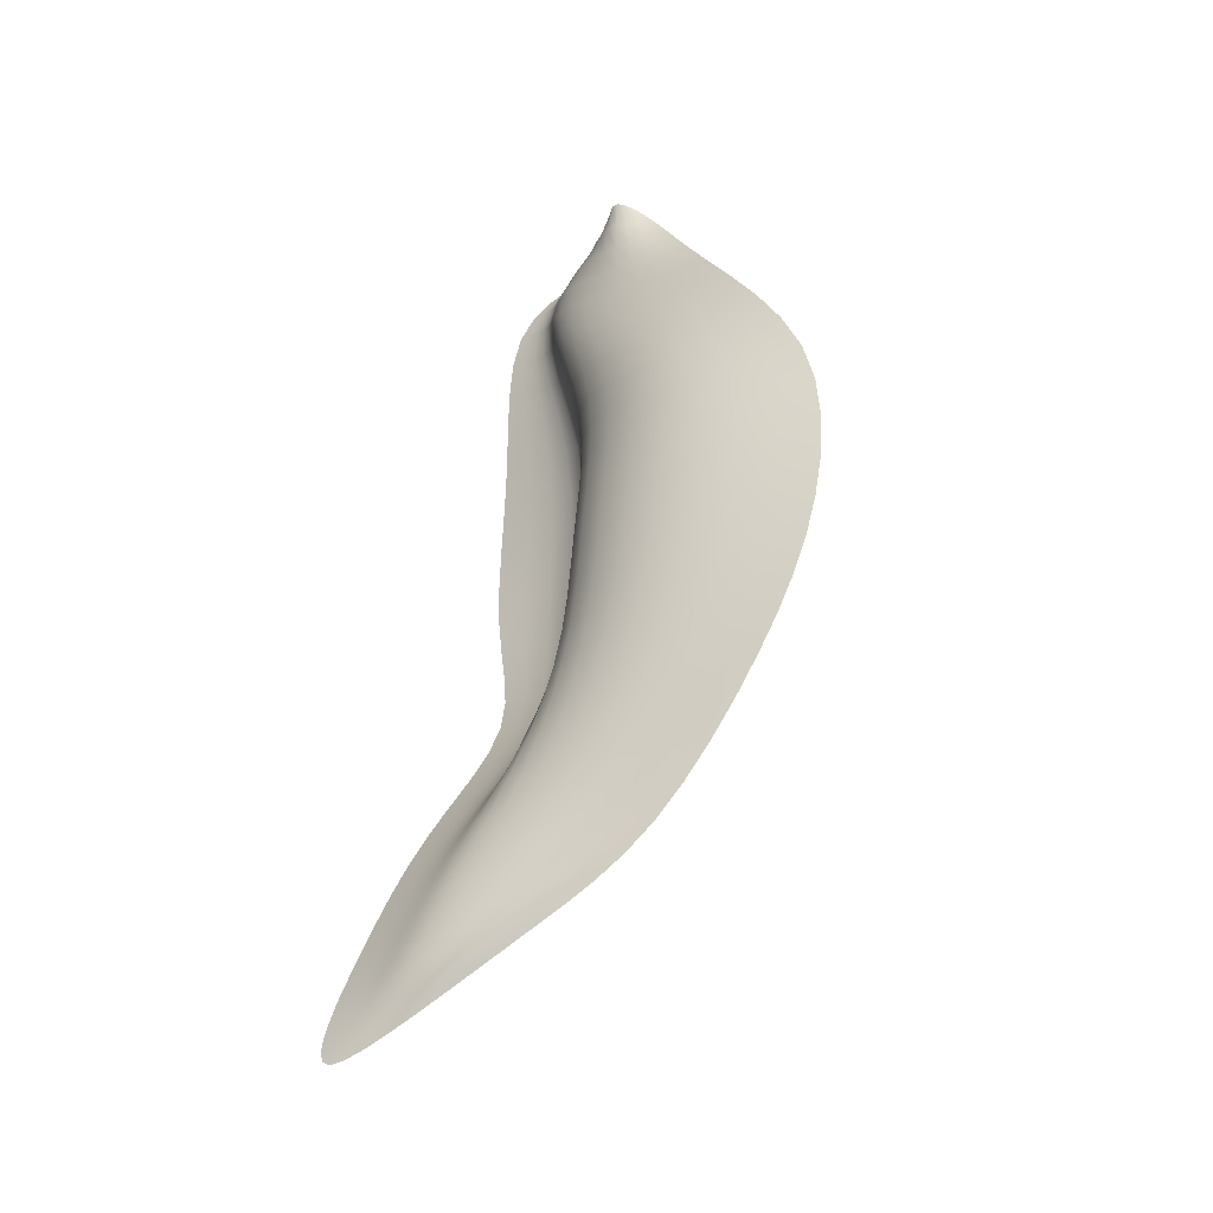
<metadata>
{"format":"obj","ext":"obj","renderer":"f3d","projection":"perspective","resolution":1024,"background":"white","views":[{"elev":68.4,"azim":-81.2,"up":"+Z"}]}
</metadata>
<code>
o GEO_autumn_scarf.endpiece
v -3.187 0.4251 1.336
v -3.196 0.4251 1.341
v -3.188 0.43 1.33
v -3.187 0.4128 1.353
v -3.168 0.4302 1.332
v -3.177 0.4269 1.334
v -3.205 0.4284 1.344
v -3.211 0.4306 1.345
v -3.168 0.432 1.33
v -3.169 0.4204 1.344
v -3.212 0.4325 1.343
v -3.21 0.4235 1.349
v -3.205 0.4305 1.341
v -3.205 0.4184 1.351
v -3.214 0.4316 1.345
v -3.163 0.4272 1.333
v -3.196 0.4282 1.336
v -3.196 0.4145 1.353
v -3.177 0.4313 1.329
v -3.177 0.4144 1.351
v -3.164 0.4286 1.331
v -3.164 0.4241 1.339
v -3.216 0.4333 1.344
v -3.215 0.4287 1.347
v -3.163 0.4271 1.336
v -3.177 0.4266 1.339
v -3.195 0.4251 1.345
v -3.186 0.4255 1.343
v -3.169 0.4292 1.335
v -3.204 0.4269 1.347
v -3.211 0.429 1.347
v -3.215 0.4307 1.346
v -3.162 0.4267 1.338
v -3.195 0.421 1.35
v -3.177 0.4222 1.346
v -3.186 0.4209 1.349
v -3.169 0.4253 1.34
v -3.204 0.4229 1.35
v -3.211 0.4262 1.349
v -3.214 0.4286 1.347
v -3.218 0.4327 1.345
v -3.162 0.4262 1.338
v -3.163 0.4256 1.338
v -3.163 0.4249 1.338
v -3.215 0.4319 1.345
v -3.215 0.4323 1.345
v -3.215 0.4328 1.344
v -3.177 0.4268 1.338
v -3.177 0.4267 1.336
v -3.177 0.4266 1.335
v -3.195 0.4195 1.351
v -3.195 0.4179 1.352
v -3.196 0.4162 1.352
v -3.186 0.4255 1.341
v -3.186 0.4252 1.339
v -3.187 0.425 1.338
v -3.169 0.4296 1.334
v -3.168 0.4298 1.333
v -3.168 0.43 1.333
v -3.194 0.4284 1.334
v -3.192 0.4288 1.333
v -3.19 0.4294 1.331
v -3.194 0.4139 1.353
v -3.192 0.4133 1.353
v -3.189 0.413 1.353
v -3.187 0.4257 1.334
v -3.187 0.4269 1.333
v -3.188 0.4284 1.332
v -3.205 0.4274 1.346
v -3.205 0.4278 1.345
v -3.205 0.4281 1.345
v -3.211 0.4295 1.347
v -3.211 0.4299 1.346
v -3.211 0.4303 1.346
v -3.21 0.4302 1.345
v -3.209 0.4298 1.345
v -3.207 0.4292 1.345
v -3.185 0.4305 1.33
v -3.183 0.4308 1.329
v -3.18 0.431 1.329
v -3.185 0.4128 1.353
v -3.182 0.413 1.352
v -3.18 0.4135 1.352
v -3.177 0.4275 1.333
v -3.177 0.4286 1.332
v -3.177 0.4299 1.331
v -3.17 0.4297 1.332
v -3.172 0.4289 1.333
v -3.175 0.4278 1.333
v -3.214 0.4315 1.345
v -3.213 0.4312 1.345
v -3.213 0.431 1.345
v -3.18 0.4261 1.334
v -3.182 0.4256 1.335
v -3.185 0.4253 1.335
v -3.175 0.4317 1.33
v -3.172 0.432 1.33
v -3.17 0.4322 1.33
v -3.175 0.4158 1.349
v -3.173 0.4173 1.348
v -3.171 0.4189 1.346
v -3.168 0.4305 1.331
v -3.168 0.4309 1.331
v -3.168 0.4314 1.33
v -3.198 0.4258 1.342
v -3.201 0.4266 1.343
v -3.203 0.4275 1.344
v -3.189 0.4249 1.337
v -3.192 0.4247 1.338
v -3.194 0.4248 1.339
v -3.164 0.4283 1.332
v -3.165 0.4293 1.332
v -3.167 0.43 1.332
v -3.167 0.4314 1.33
v -3.166 0.4305 1.33
v -3.165 0.4295 1.331
v -3.167 0.4216 1.342
v -3.166 0.4225 1.341
v -3.165 0.4233 1.339
v -3.215 0.4331 1.344
v -3.214 0.433 1.344
v -3.213 0.4328 1.343
v -3.214 0.4274 1.348
v -3.213 0.4261 1.348
v -3.212 0.4248 1.349
v -3.212 0.4311 1.345
v -3.212 0.4315 1.344
v -3.212 0.432 1.344
v -3.21 0.4321 1.343
v -3.208 0.4317 1.342
v -3.207 0.4311 1.342
v -3.209 0.4222 1.35
v -3.208 0.4209 1.35
v -3.206 0.4196 1.351
v -3.205 0.4288 1.343
v -3.205 0.4293 1.343
v -3.205 0.4299 1.342
v -3.215 0.431 1.346
v -3.215 0.4313 1.346
v -3.214 0.4315 1.345
v -3.164 0.428 1.331
v -3.163 0.4276 1.332
v -3.163 0.4273 1.332
v -3.196 0.4272 1.337
v -3.196 0.4263 1.338
v -3.196 0.4256 1.339
v -3.202 0.4297 1.34
v -3.2 0.429 1.339
v -3.198 0.4284 1.337
v -3.203 0.4173 1.351
v -3.201 0.4163 1.352
v -3.198 0.4153 1.352
v -3.163 0.4271 1.333
v -3.163 0.4271 1.334
v -3.163 0.427 1.335
v -3.177 0.4238 1.345
v -3.177 0.4251 1.343
v -3.177 0.426 1.341
v -3.196 0.4251 1.342
v -3.196 0.4252 1.343
v -3.196 0.4252 1.344
v -3.186 0.4226 1.348
v -3.186 0.4239 1.346
v -3.186 0.4249 1.344
v -3.169 0.4265 1.339
v -3.169 0.4276 1.338
v -3.169 0.4285 1.336
v -3.204 0.424 1.349
v -3.204 0.4251 1.348
v -3.204 0.4261 1.347
v -3.211 0.4269 1.348
v -3.211 0.4277 1.348
v -3.211 0.4284 1.348
v -3.214 0.4291 1.347
v -3.214 0.4296 1.347
v -3.215 0.4302 1.347
v -3.21 0.4285 1.347
v -3.208 0.428 1.347
v -3.206 0.4275 1.347
v -3.214 0.4302 1.346
v -3.213 0.4298 1.347
v -3.212 0.4294 1.347
v -3.198 0.4254 1.345
v -3.2 0.4258 1.346
v -3.202 0.4263 1.346
v -3.188 0.4253 1.343
v -3.191 0.4251 1.344
v -3.193 0.425 1.344
v -3.179 0.4261 1.34
v -3.182 0.4258 1.341
v -3.184 0.4256 1.342
v -3.171 0.4288 1.336
v -3.173 0.4281 1.337
v -3.175 0.4273 1.338
v -3.164 0.4279 1.335
v -3.166 0.4286 1.335
v -3.167 0.4291 1.335
v -3.163 0.4271 1.336
v -3.162 0.4271 1.337
v -3.162 0.427 1.338
v -3.195 0.4245 1.346
v -3.195 0.4236 1.348
v -3.195 0.4224 1.349
v -3.177 0.4165 1.35
v -3.177 0.4185 1.349
v -3.177 0.4204 1.348
v -3.187 0.4149 1.352
v -3.187 0.417 1.351
v -3.186 0.419 1.35
v -3.169 0.4216 1.343
v -3.169 0.4229 1.342
v -3.169 0.4241 1.341
v -3.205 0.4195 1.351
v -3.204 0.4206 1.35
v -3.204 0.4217 1.35
v -3.21 0.4241 1.349
v -3.21 0.4248 1.349
v -3.211 0.4255 1.349
v -3.215 0.4287 1.347
v -3.214 0.4286 1.347
v -3.214 0.4286 1.347
v -3.164 0.4265 1.338
v -3.166 0.4262 1.338
v -3.168 0.4259 1.339
v -3.171 0.4246 1.341
v -3.173 0.4238 1.343
v -3.175 0.4229 1.345
v -3.18 0.4217 1.347
v -3.182 0.4213 1.348
v -3.184 0.421 1.349
v -3.188 0.4208 1.35
v -3.191 0.4208 1.35
v -3.193 0.4209 1.35
v -3.198 0.4213 1.35
v -3.2 0.4217 1.35
v -3.202 0.4222 1.35
v -3.209 0.4254 1.349
v -3.208 0.4245 1.349
v -3.206 0.4237 1.349
v -3.213 0.4282 1.348
v -3.213 0.4276 1.348
v -3.212 0.427 1.348
v -3.218 0.432 1.345
v -3.217 0.431 1.346
v -3.216 0.4299 1.347
v -3.216 0.4333 1.344
v -3.217 0.4333 1.344
v -3.218 0.4331 1.345
v -3.216 0.4311 1.346
v -3.216 0.4316 1.346
v -3.217 0.4322 1.345
v -3.167 0.4295 1.334
v -3.165 0.4289 1.334
v -3.164 0.428 1.334
v -3.167 0.4297 1.333
v -3.165 0.4291 1.333
v -3.164 0.4281 1.334
v -3.167 0.4298 1.332
v -3.165 0.4292 1.333
v -3.164 0.4282 1.333
v -3.167 0.4302 1.331
v -3.165 0.4295 1.331
v -3.164 0.4285 1.332
v -3.167 0.4306 1.331
v -3.165 0.4298 1.331
v -3.164 0.4287 1.331
v -3.167 0.431 1.33
v -3.165 0.4301 1.331
v -3.165 0.4291 1.331
v -3.203 0.4279 1.343
v -3.201 0.427 1.342
v -3.198 0.4262 1.341
v -3.203 0.4285 1.342
v -3.201 0.4276 1.341
v -3.198 0.4268 1.34
v -3.203 0.4291 1.341
v -3.2 0.4282 1.34
v -3.198 0.4276 1.339
v -3.175 0.4276 1.337
v -3.173 0.4285 1.336
v -3.171 0.4292 1.335
v -3.175 0.4276 1.335
v -3.173 0.4286 1.335
v -3.17 0.4294 1.334
v -3.175 0.4276 1.334
v -3.172 0.4286 1.334
v -3.17 0.4295 1.333
v -3.194 0.4253 1.338
v -3.192 0.4253 1.337
v -3.19 0.4255 1.335
v -3.194 0.4261 1.337
v -3.192 0.4262 1.335
v -3.19 0.4265 1.334
v -3.194 0.4272 1.335
v -3.192 0.4275 1.334
v -3.19 0.4279 1.333
v -3.184 0.4256 1.34
v -3.182 0.4258 1.339
v -3.179 0.4262 1.339
v -3.184 0.4254 1.338
v -3.182 0.4256 1.338
v -3.179 0.426 1.337
v -3.184 0.4252 1.337
v -3.182 0.4255 1.336
v -3.18 0.4259 1.336
v -3.185 0.426 1.334
v -3.182 0.4264 1.333
v -3.18 0.4268 1.333
v -3.185 0.4272 1.332
v -3.182 0.4276 1.332
v -3.18 0.428 1.332
v -3.185 0.4288 1.331
v -3.183 0.4291 1.331
v -3.18 0.4294 1.331
v -3.193 0.4251 1.343
v -3.191 0.4251 1.342
v -3.189 0.4253 1.342
v -3.194 0.4249 1.342
v -3.191 0.4249 1.341
v -3.189 0.425 1.34
v -3.194 0.4247 1.341
v -3.191 0.4247 1.339
v -3.189 0.4248 1.338
v -3.175 0.4284 1.332
v -3.172 0.4294 1.332
v -3.17 0.4301 1.332
v -3.175 0.4293 1.331
v -3.172 0.4301 1.331
v -3.17 0.4307 1.331
v -3.175 0.4305 1.33
v -3.172 0.431 1.33
v -3.17 0.4314 1.33
v -3.202 0.4268 1.346
v -3.2 0.4262 1.345
v -3.198 0.4256 1.344
v -3.203 0.4271 1.345
v -3.2 0.4263 1.344
v -3.198 0.4256 1.343
v -3.203 0.4273 1.344
v -3.2 0.4264 1.343
v -3.198 0.4256 1.343
v -3.213 0.4279 1.348
v -3.214 0.4277 1.348
v -3.214 0.4276 1.348
v -3.213 0.4272 1.348
v -3.213 0.4268 1.348
v -3.213 0.4265 1.348
v -3.212 0.4264 1.348
v -3.212 0.4258 1.349
v -3.212 0.4253 1.349
v -3.209 0.4245 1.349
v -3.209 0.4237 1.349
v -3.209 0.423 1.349
v -3.208 0.4236 1.349
v -3.208 0.4227 1.35
v -3.208 0.4218 1.35
v -3.206 0.4226 1.35
v -3.206 0.4216 1.35
v -3.206 0.4206 1.35
v -3.21 0.4316 1.343
v -3.21 0.4311 1.344
v -3.21 0.4307 1.345
v -3.209 0.4312 1.343
v -3.209 0.4307 1.344
v -3.209 0.4302 1.344
v -3.207 0.4306 1.343
v -3.207 0.4301 1.343
v -3.207 0.4296 1.344
v -3.215 0.4327 1.344
v -3.214 0.4322 1.345
v -3.214 0.4318 1.345
v -3.214 0.4325 1.344
v -3.214 0.432 1.344
v -3.213 0.4316 1.345
v -3.213 0.4323 1.344
v -3.213 0.4318 1.344
v -3.213 0.4314 1.345
v -3.21 0.4299 1.346
v -3.21 0.4295 1.346
v -3.21 0.429 1.347
v -3.208 0.4294 1.346
v -3.208 0.429 1.346
v -3.208 0.4286 1.347
v -3.207 0.4288 1.345
v -3.207 0.4284 1.346
v -3.207 0.428 1.346
v -3.214 0.4312 1.346
v -3.214 0.4309 1.346
v -3.214 0.4306 1.346
v -3.213 0.4309 1.346
v -3.213 0.4306 1.346
v -3.213 0.4302 1.346
v -3.212 0.4306 1.346
v -3.212 0.4302 1.346
v -3.212 0.4299 1.347
v -3.202 0.4235 1.349
v -3.2 0.423 1.349
v -3.198 0.4227 1.349
v -3.202 0.4246 1.348
v -3.2 0.4242 1.348
v -3.198 0.4238 1.348
v -3.202 0.4256 1.347
v -3.2 0.4251 1.347
v -3.198 0.4247 1.347
v -3.193 0.4223 1.349
v -3.191 0.4224 1.348
v -3.188 0.4224 1.348
v -3.193 0.4236 1.347
v -3.191 0.4236 1.347
v -3.188 0.4238 1.347
v -3.193 0.4245 1.346
v -3.191 0.4246 1.345
v -3.188 0.4248 1.345
v -3.184 0.4227 1.347
v -3.182 0.4229 1.347
v -3.179 0.4233 1.346
v -3.184 0.4241 1.346
v -3.182 0.4243 1.345
v -3.179 0.4246 1.344
v -3.184 0.4251 1.344
v -3.182 0.4253 1.343
v -3.179 0.4256 1.342
v -3.175 0.4244 1.343
v -3.173 0.4252 1.342
v -3.171 0.4259 1.34
v -3.175 0.4257 1.341
v -3.173 0.4265 1.34
v -3.171 0.4271 1.339
v -3.175 0.4267 1.34
v -3.173 0.4275 1.338
v -3.171 0.4281 1.337
v -3.168 0.4269 1.338
v -3.166 0.427 1.338
v -3.164 0.427 1.338
v -3.167 0.4278 1.337
v -3.166 0.4277 1.337
v -3.164 0.4274 1.337
v -3.167 0.4285 1.336
v -3.166 0.4282 1.336
v -3.164 0.4277 1.336
v -3.167 0.4227 1.342
v -3.166 0.4235 1.34
v -3.164 0.4242 1.339
v -3.168 0.4238 1.341
v -3.166 0.4245 1.34
v -3.164 0.425 1.339
v -3.168 0.4248 1.34
v -3.166 0.4254 1.339
v -3.164 0.4258 1.338
v -3.175 0.4176 1.348
v -3.173 0.419 1.347
v -3.171 0.4204 1.345
v -3.175 0.4195 1.347
v -3.173 0.4206 1.346
v -3.171 0.4218 1.344
v -3.175 0.4213 1.346
v -3.173 0.4222 1.344
v -3.171 0.4232 1.343
v -3.184 0.415 1.352
v -3.182 0.4152 1.352
v -3.18 0.4157 1.351
v -3.184 0.4171 1.351
v -3.182 0.4174 1.351
v -3.18 0.4178 1.35
v -3.184 0.4192 1.35
v -3.182 0.4194 1.35
v -3.18 0.4198 1.349
v -3.193 0.4157 1.352
v -3.191 0.4153 1.352
v -3.189 0.415 1.352
v -3.193 0.4175 1.352
v -3.191 0.4172 1.352
v -3.189 0.4171 1.352
v -3.193 0.4193 1.351
v -3.191 0.4191 1.351
v -3.189 0.419 1.351
v -3.203 0.4185 1.351
v -3.2 0.4177 1.352
v -3.198 0.4169 1.352
v -3.202 0.4198 1.351
v -3.2 0.419 1.351
v -3.198 0.4184 1.351
v -3.202 0.421 1.35
v -3.2 0.4204 1.351
v -3.198 0.4199 1.351
v -3.21 0.4278 1.348
v -3.21 0.427 1.348
v -3.21 0.4262 1.349
v -3.208 0.4273 1.348
v -3.208 0.4264 1.348
v -3.208 0.4255 1.349
v -3.206 0.4267 1.348
v -3.206 0.4257 1.348
v -3.206 0.4247 1.349
v -3.214 0.4297 1.347
v -3.214 0.4292 1.347
v -3.214 0.4287 1.347
v -3.213 0.4293 1.347
v -3.213 0.4287 1.347
v -3.213 0.4282 1.348
v -3.212 0.4288 1.347
v -3.212 0.4282 1.348
v -3.212 0.4276 1.348
v -3.216 0.4297 1.347
v -3.215 0.4295 1.347
v -3.215 0.4293 1.347
v -3.216 0.4307 1.346
v -3.216 0.4303 1.346
v -3.215 0.43 1.347
v -3.217 0.4315 1.346
v -3.216 0.4311 1.346
v -3.215 0.4306 1.346
v -3.217 0.4326 1.345
v -3.216 0.432 1.345
v -3.215 0.4315 1.346
v -3.217 0.4328 1.345
v -3.216 0.4322 1.345
v -3.215 0.4318 1.345
v -3.216 0.4328 1.345
v -3.215 0.4323 1.345
v -3.215 0.4319 1.345
f 252 253 256 255
f 253 254 257 256
f 255 256 259 258
f 256 257 260 259
f 29 197 252 57
f 197 196 253 252
f 196 195 254 253
f 195 25 155 254
f 254 155 154 257
f 257 154 153 260
f 260 153 16 111
f 259 260 111 112
f 258 259 112 113
f 59 258 113 5
f 58 255 258 59
f 57 252 255 58
f 261 262 265 264
f 262 263 266 265
f 264 265 268 267
f 265 266 269 268
f 5 113 261 102
f 113 112 262 261
f 112 111 263 262
f 111 16 143 263
f 263 143 142 266
f 266 142 141 269
f 269 141 21 116
f 268 269 116 115
f 267 268 115 114
f 104 267 114 9
f 103 264 267 104
f 102 261 264 103
f 270 271 274 273
f 271 272 275 274
f 273 274 277 276
f 274 275 278 277
f 7 107 270 135
f 107 106 271 270
f 106 105 272 271
f 105 2 146 272
f 272 146 145 275
f 275 145 144 278
f 278 144 17 149
f 277 278 149 148
f 276 277 148 147
f 137 276 147 13
f 136 273 276 137
f 135 270 273 136
f 279 280 283 282
f 280 281 284 283
f 282 283 286 285
f 283 284 287 286
f 26 194 279 48
f 194 193 280 279
f 193 192 281 280
f 192 29 57 281
f 281 57 58 284
f 284 58 59 287
f 287 59 5 87
f 286 287 87 88
f 285 286 88 89
f 50 285 89 6
f 49 282 285 50
f 48 279 282 49
f 288 289 292 291
f 289 290 293 292
f 291 292 295 294
f 292 293 296 295
f 2 110 288 146
f 110 109 289 288
f 109 108 290 289
f 108 1 66 290
f 290 66 67 293
f 293 67 68 296
f 296 68 3 62
f 295 296 62 61
f 294 295 61 60
f 144 294 60 17
f 145 291 294 144
f 146 288 291 145
f 297 298 301 300
f 298 299 302 301
f 300 301 304 303
f 301 302 305 304
f 28 191 297 54
f 191 190 298 297
f 190 189 299 298
f 189 26 48 299
f 299 48 49 302
f 302 49 50 305
f 305 50 6 93
f 304 305 93 94
f 303 304 94 95
f 56 303 95 1
f 55 300 303 56
f 54 297 300 55
f 306 307 310 309
f 307 308 311 310
f 309 310 313 312
f 310 311 314 313
f 1 95 306 66
f 95 94 307 306
f 94 93 308 307
f 93 6 84 308
f 308 84 85 311
f 311 85 86 314
f 314 86 19 80
f 313 314 80 79
f 312 313 79 78
f 68 312 78 3
f 67 309 312 68
f 66 306 309 67
f 315 316 319 318
f 316 317 320 319
f 318 319 322 321
f 319 320 323 322
f 27 188 315 161
f 188 187 316 315
f 187 186 317 316
f 186 28 54 317
f 317 54 55 320
f 320 55 56 323
f 323 56 1 108
f 322 323 108 109
f 321 322 109 110
f 159 321 110 2
f 160 318 321 159
f 161 315 318 160
f 324 325 328 327
f 325 326 329 328
f 327 328 331 330
f 328 329 332 331
f 6 89 324 84
f 89 88 325 324
f 88 87 326 325
f 87 5 102 326
f 326 102 103 329
f 329 103 104 332
f 332 104 9 98
f 331 332 98 97
f 330 331 97 96
f 86 330 96 19
f 85 327 330 86
f 84 324 327 85
f 333 334 337 336
f 334 335 338 337
f 336 337 340 339
f 337 338 341 340
f 30 185 333 69
f 185 184 334 333
f 184 183 335 334
f 183 27 161 335
f 335 161 160 338
f 338 160 159 341
f 341 159 2 105
f 340 341 105 106
f 339 340 106 107
f 71 339 107 7
f 70 336 339 71
f 69 333 336 70
f 342 343 346 345
f 343 344 347 346
f 345 346 349 348
f 346 347 350 349
f 40 221 342 240
f 221 220 343 342
f 220 219 344 343
f 219 24 123 344
f 344 123 124 347
f 347 124 125 350
f 350 125 12 216
f 349 350 216 217
f 348 349 217 218
f 242 348 218 39
f 241 345 348 242
f 240 342 345 241
f 351 352 355 354
f 352 353 356 355
f 354 355 358 357
f 355 356 359 358
f 39 218 351 237
f 218 217 352 351
f 217 216 353 352
f 216 12 132 353
f 353 132 133 356
f 356 133 134 359
f 359 134 14 213
f 358 359 213 214
f 357 358 214 215
f 239 357 215 38
f 238 354 357 239
f 237 351 354 238
f 360 361 364 363
f 361 362 365 364
f 363 364 367 366
f 364 365 368 367
f 11 128 360 129
f 128 127 361 360
f 127 126 362 361
f 126 8 75 362
f 362 75 76 365
f 365 76 77 368
f 368 77 7 135
f 367 368 135 136
f 366 367 136 137
f 131 366 137 13
f 130 363 366 131
f 129 360 363 130
f 369 370 373 372
f 370 371 374 373
f 372 373 376 375
f 373 374 377 376
f 23 47 369 120
f 47 46 370 369
f 46 45 371 370
f 45 15 90 371
f 371 90 91 374
f 374 91 92 377
f 377 92 8 126
f 376 377 126 127
f 375 376 127 128
f 122 375 128 11
f 121 372 375 122
f 120 369 372 121
f 378 379 382 381
f 379 380 383 382
f 381 382 385 384
f 382 383 386 385
f 8 74 378 75
f 74 73 379 378
f 73 72 380 379
f 72 31 177 380
f 380 177 178 383
f 383 178 179 386
f 386 179 30 69
f 385 386 69 70
f 384 385 70 71
f 77 384 71 7
f 76 381 384 77
f 75 378 381 76
f 387 388 391 390
f 388 389 392 391
f 390 391 394 393
f 391 392 395 394
f 15 140 387 90
f 140 139 388 387
f 139 138 389 388
f 138 32 180 389
f 389 180 181 392
f 392 181 182 395
f 395 182 31 72
f 394 395 72 73
f 393 394 73 74
f 92 393 74 8
f 91 390 393 92
f 90 387 390 91
f 396 397 400 399
f 397 398 401 400
f 399 400 403 402
f 400 401 404 403
f 38 236 396 168
f 236 235 397 396
f 235 234 398 397
f 234 34 203 398
f 398 203 202 401
f 401 202 201 404
f 404 201 27 183
f 403 404 183 184
f 402 403 184 185
f 170 402 185 30
f 169 399 402 170
f 168 396 399 169
f 405 406 409 408
f 406 407 410 409
f 408 409 412 411
f 409 410 413 412
f 34 233 405 203
f 233 232 406 405
f 232 231 407 406
f 231 36 162 407
f 407 162 163 410
f 410 163 164 413
f 413 164 28 186
f 412 413 186 187
f 411 412 187 188
f 201 411 188 27
f 202 408 411 201
f 203 405 408 202
f 414 415 418 417
f 415 416 419 418
f 417 418 421 420
f 418 419 422 421
f 36 230 414 162
f 230 229 415 414
f 229 228 416 415
f 228 35 156 416
f 416 156 157 419
f 419 157 158 422
f 422 158 26 189
f 421 422 189 190
f 420 421 190 191
f 164 420 191 28
f 163 417 420 164
f 162 414 417 163
f 423 424 427 426
f 424 425 428 427
f 426 427 430 429
f 427 428 431 430
f 35 227 423 156
f 227 226 424 423
f 226 225 425 424
f 225 37 165 425
f 425 165 166 428
f 428 166 167 431
f 431 167 29 192
f 430 431 192 193
f 429 430 193 194
f 158 429 194 26
f 157 426 429 158
f 156 423 426 157
f 432 433 436 435
f 433 434 437 436
f 435 436 439 438
f 436 437 440 439
f 37 224 432 165
f 224 223 433 432
f 223 222 434 433
f 222 33 200 434
f 434 200 199 437
f 437 199 198 440
f 440 198 25 195
f 439 440 195 196
f 438 439 196 197
f 167 438 197 29
f 166 435 438 167
f 165 432 435 166
f 441 442 445 444
f 442 443 446 445
f 444 445 448 447
f 445 446 449 448
f 10 117 441 210
f 117 118 442 441
f 118 119 443 442
f 119 22 44 443
f 443 44 43 446
f 446 43 42 449
f 449 42 33 222
f 448 449 222 223
f 447 448 223 224
f 212 447 224 37
f 211 444 447 212
f 210 441 444 211
f 450 451 454 453
f 451 452 455 454
f 453 454 457 456
f 454 455 458 457
f 20 99 450 204
f 99 100 451 450
f 100 101 452 451
f 101 10 210 452
f 452 210 211 455
f 455 211 212 458
f 458 212 37 225
f 457 458 225 226
f 456 457 226 227
f 206 456 227 35
f 205 453 456 206
f 204 450 453 205
f 459 460 463 462
f 460 461 464 463
f 462 463 466 465
f 463 464 467 466
f 4 81 459 207
f 81 82 460 459
f 82 83 461 460
f 83 20 204 461
f 461 204 205 464
f 464 205 206 467
f 467 206 35 228
f 466 467 228 229
f 465 466 229 230
f 209 465 230 36
f 208 462 465 209
f 207 459 462 208
f 468 469 472 471
f 469 470 473 472
f 471 472 475 474
f 472 473 476 475
f 18 63 468 53
f 63 64 469 468
f 64 65 470 469
f 65 4 207 470
f 470 207 208 473
f 473 208 209 476
f 476 209 36 231
f 475 476 231 232
f 474 475 232 233
f 51 474 233 34
f 52 471 474 51
f 53 468 471 52
f 477 478 481 480
f 478 479 482 481
f 480 481 484 483
f 481 482 485 484
f 14 150 477 213
f 150 151 478 477
f 151 152 479 478
f 152 18 53 479
f 479 53 52 482
f 482 52 51 485
f 485 51 34 234
f 484 485 234 235
f 483 484 235 236
f 215 483 236 38
f 214 480 483 215
f 213 477 480 214
f 486 487 490 489
f 487 488 491 490
f 489 490 493 492
f 490 491 494 493
f 31 173 486 177
f 173 172 487 486
f 172 171 488 487
f 171 39 237 488
f 488 237 238 491
f 491 238 239 494
f 494 239 38 168
f 493 494 168 169
f 492 493 169 170
f 179 492 170 30
f 178 489 492 179
f 177 486 489 178
f 495 496 499 498
f 496 497 500 499
f 498 499 502 501
f 499 500 503 502
f 32 176 495 180
f 176 175 496 495
f 175 174 497 496
f 174 40 240 497
f 497 240 241 500
f 500 241 242 503
f 503 242 39 171
f 502 503 171 172
f 501 502 172 173
f 182 501 173 31
f 181 498 501 182
f 180 495 498 181
f 504 505 508 507
f 505 506 509 508
f 507 508 511 510
f 508 509 512 511
f 24 219 504 245
f 219 220 505 504
f 220 221 506 505
f 221 40 174 506
f 506 174 175 509
f 509 175 176 512
f 512 176 32 249
f 511 512 249 250
f 510 511 250 251
f 243 510 251 41
f 244 507 510 243
f 245 504 507 244
f 513 514 517 516
f 514 515 518 517
f 516 517 520 519
f 517 518 521 520
f 41 251 513 248
f 251 250 514 513
f 250 249 515 514
f 249 32 138 515
f 515 138 139 518
f 518 139 140 521
f 521 140 15 45
f 520 521 45 46
f 519 520 46 47
f 246 519 47 23
f 247 516 519 246
f 248 513 516 247

</code>
